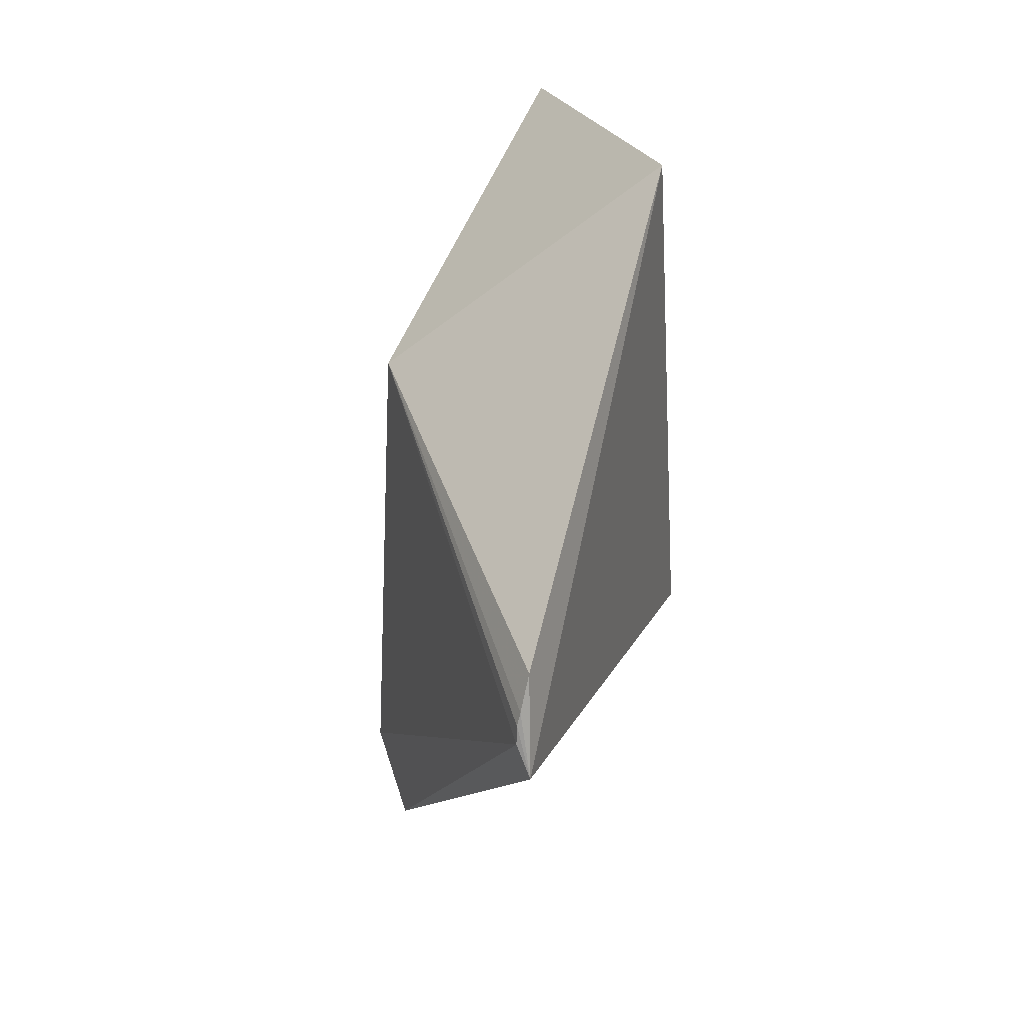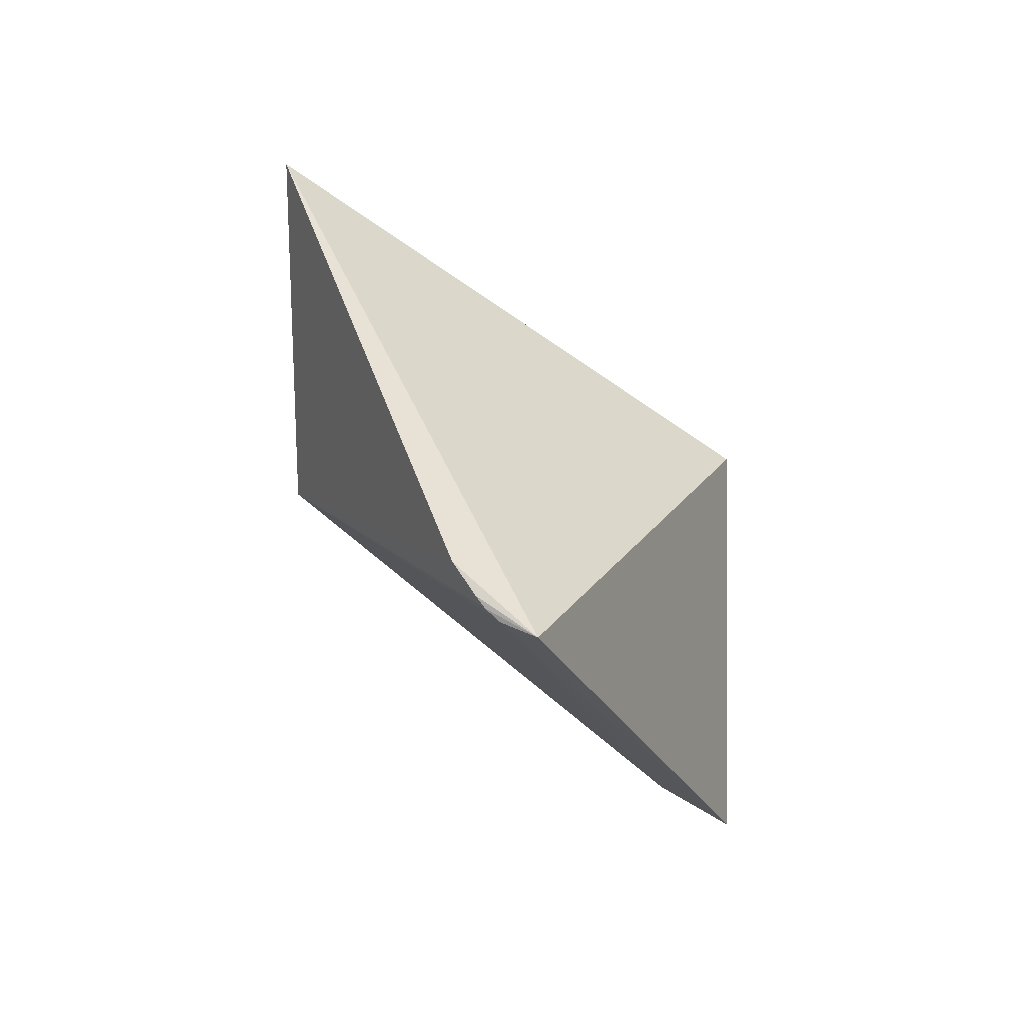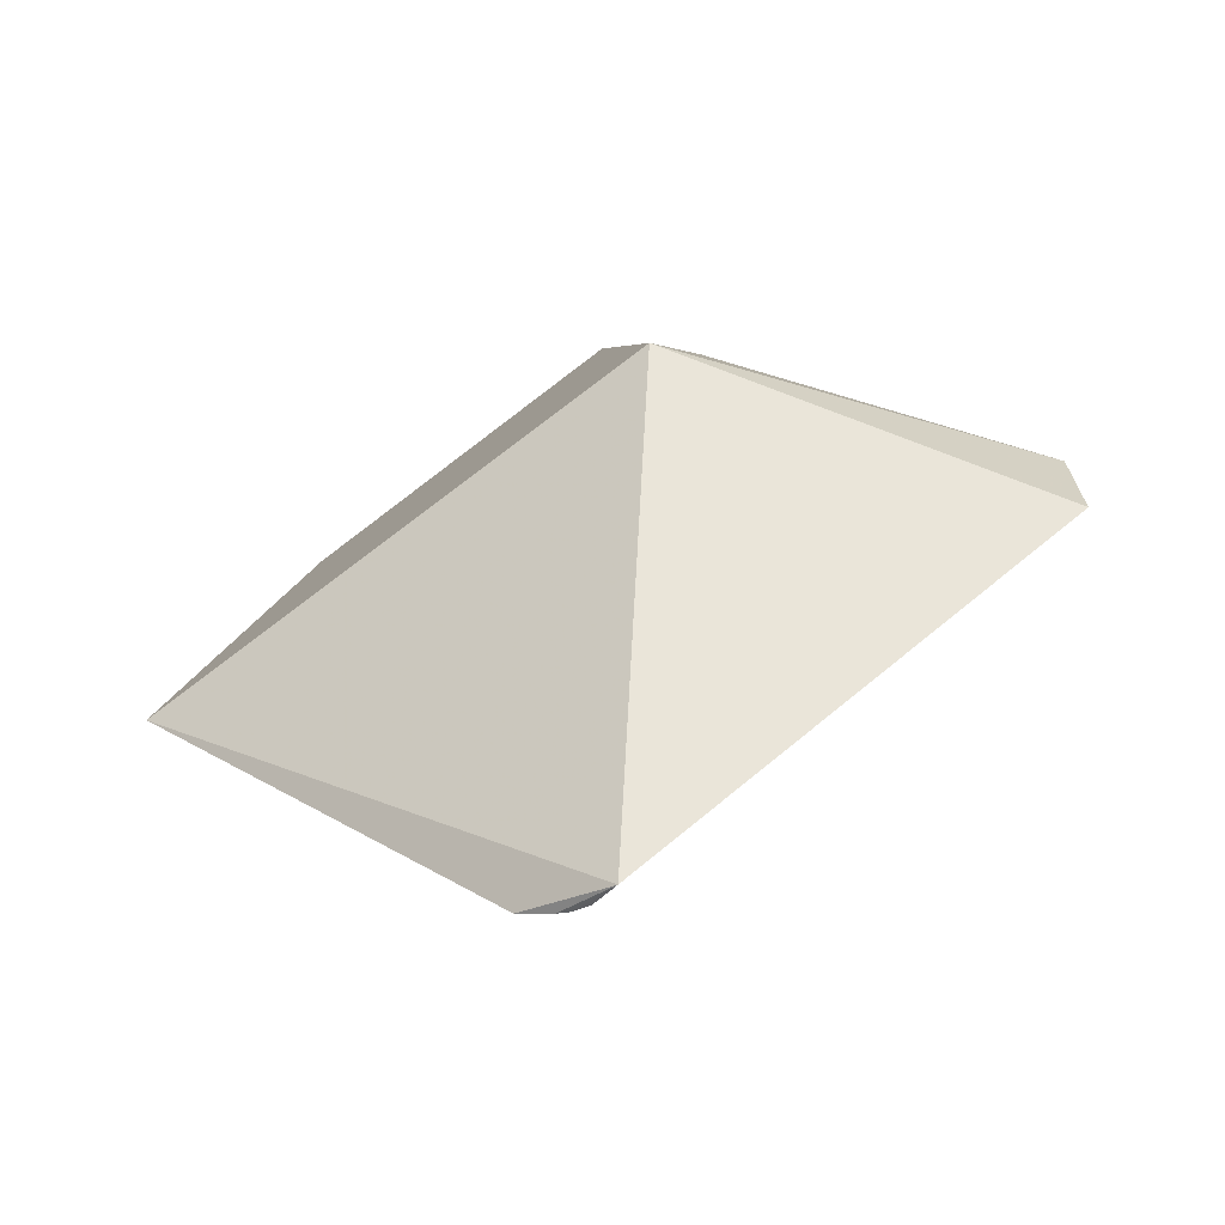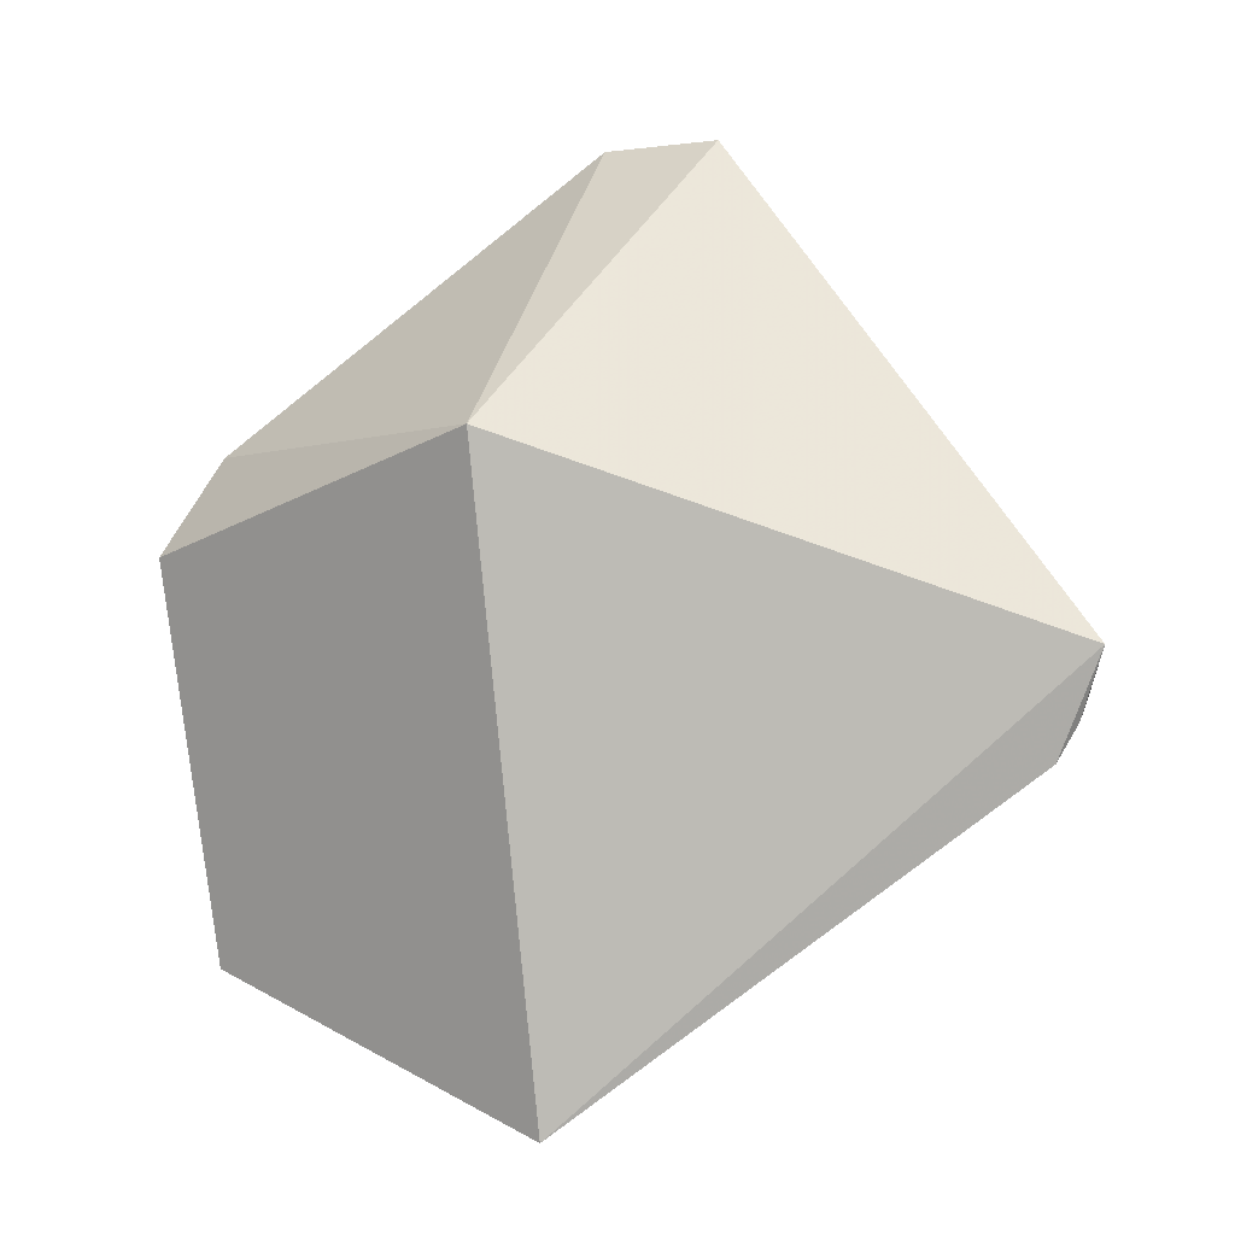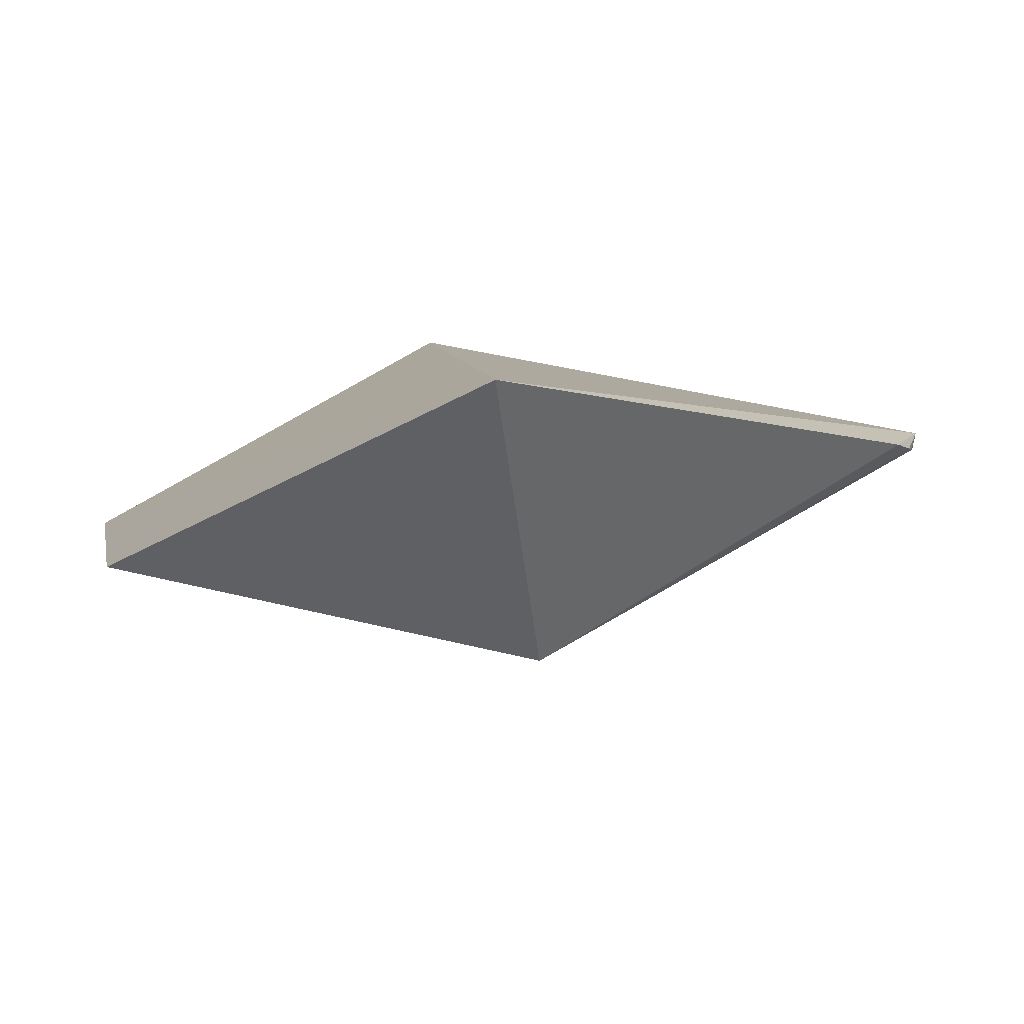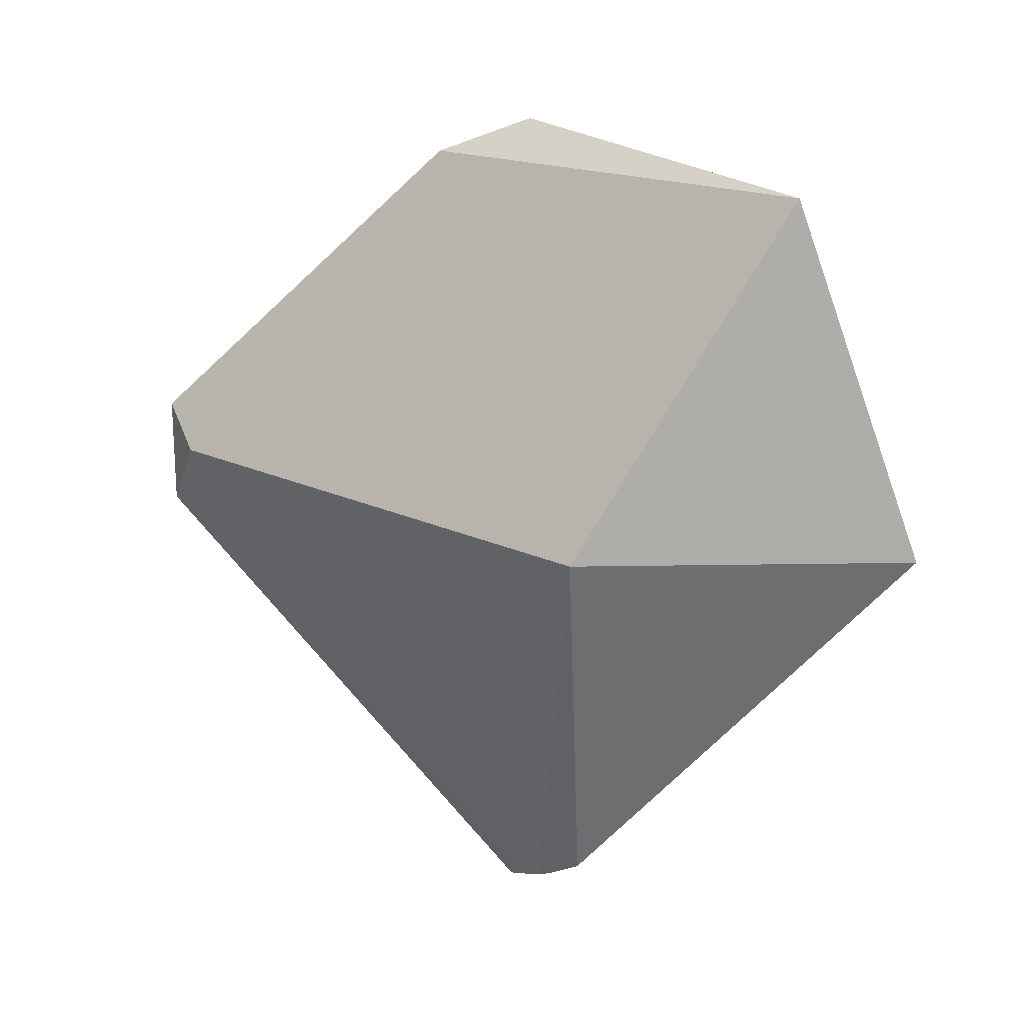
<metadata>
{"format":"obj","ext":"obj","renderer":"f3d","projection":"perspective","resolution":1024,"background":"white","views":[{"elev":-56.0,"azim":9.3,"up":"+Z"},{"elev":-74.0,"azim":60.1,"up":"+Z"},{"elev":-57.1,"azim":132.4,"up":"+Z"},{"elev":13.2,"azim":112.2,"up":"+Y"},{"elev":-75.9,"azim":98.8,"up":"+Y"},{"elev":10.9,"azim":-38.4,"up":"+Z"}]}
</metadata>
<code>
v -0.4326 0.6095 -0.1387
v 0.3864 -0.7638 -0.2689
v 0.06603 0.0428 0.58
v 0.004386 0.02636 -1.046
v 0.2769 0.3489 -0.1059
v -0.2064 -0.4186 -0.2555
v -0.3947 0.744 -0.2659
v -0.04897 0.2016 0.5121
v 0.1476 -0.6561 0.4383
v 0.03299 -0.1632 -0.9833
v -0.4155 0.7172 -0.04915
v -0.003288 -0.076 -1.018
v 0.006944 -0.1006 -1.012
v -0.01008 -0.04084 -1.026
f 5 3 2
f 4 5 2
f 7 5 4
f 5 8 3
f 3 9 2
f 9 6 2
f 8 9 3
f 6 9 1
f 9 8 1
f 10 4 2
f 6 10 2
f 11 7 1
f 8 11 1
f 7 11 5
f 11 8 5
f 13 10 6
f 12 13 6
f 10 13 4
f 13 12 4
f 14 6 1
f 14 12 6
f 7 14 1
f 14 7 4
f 12 14 4

</code>
